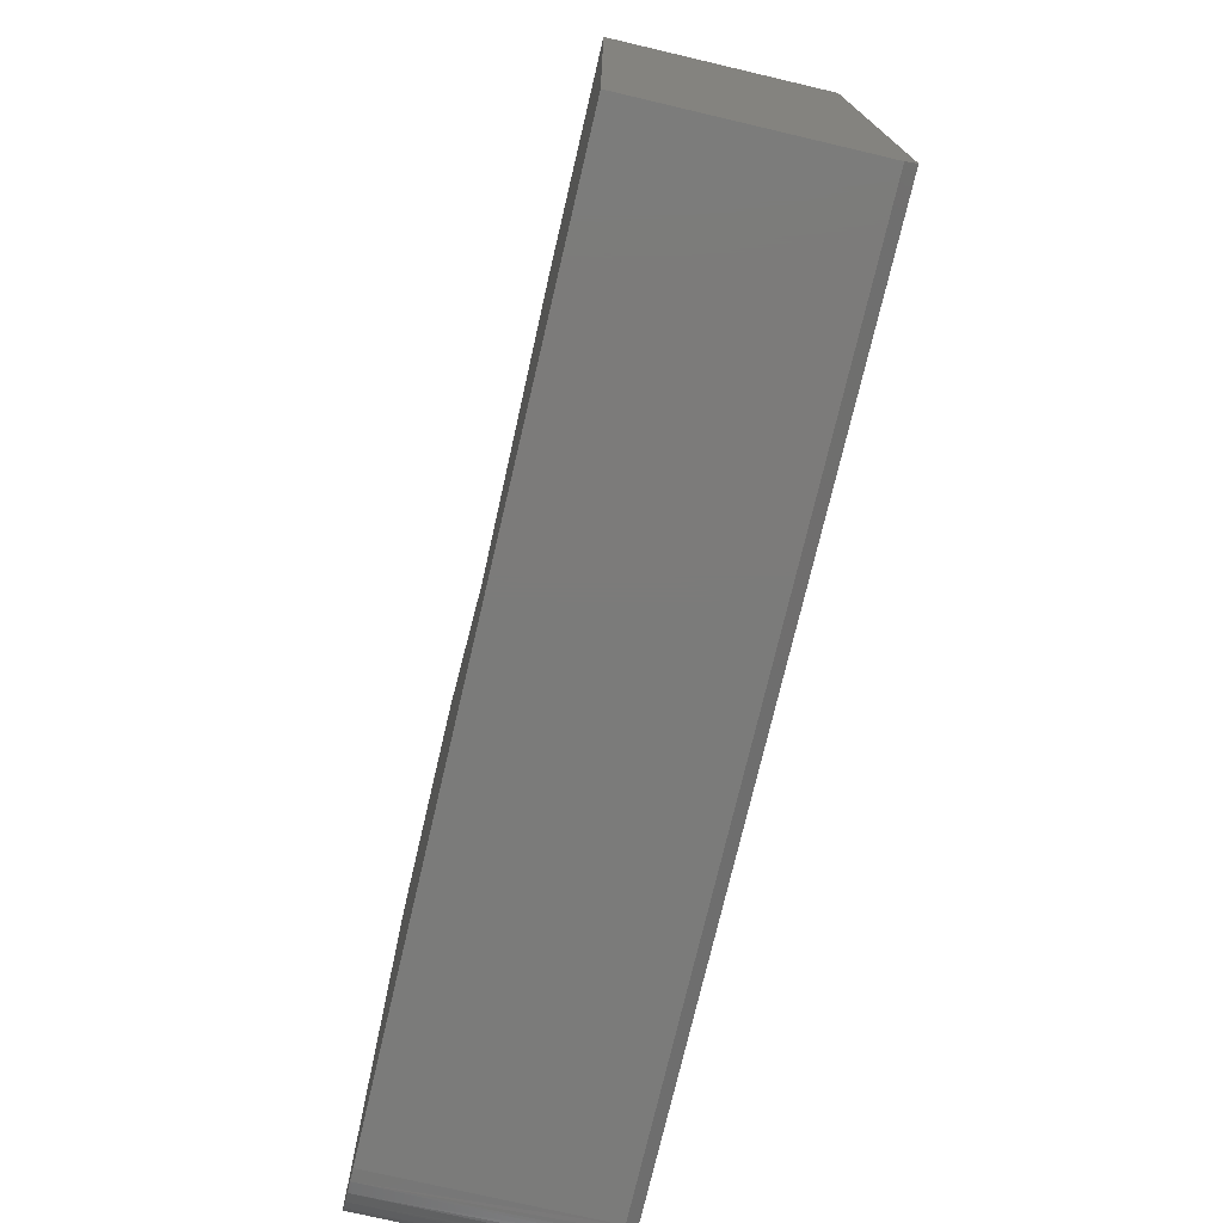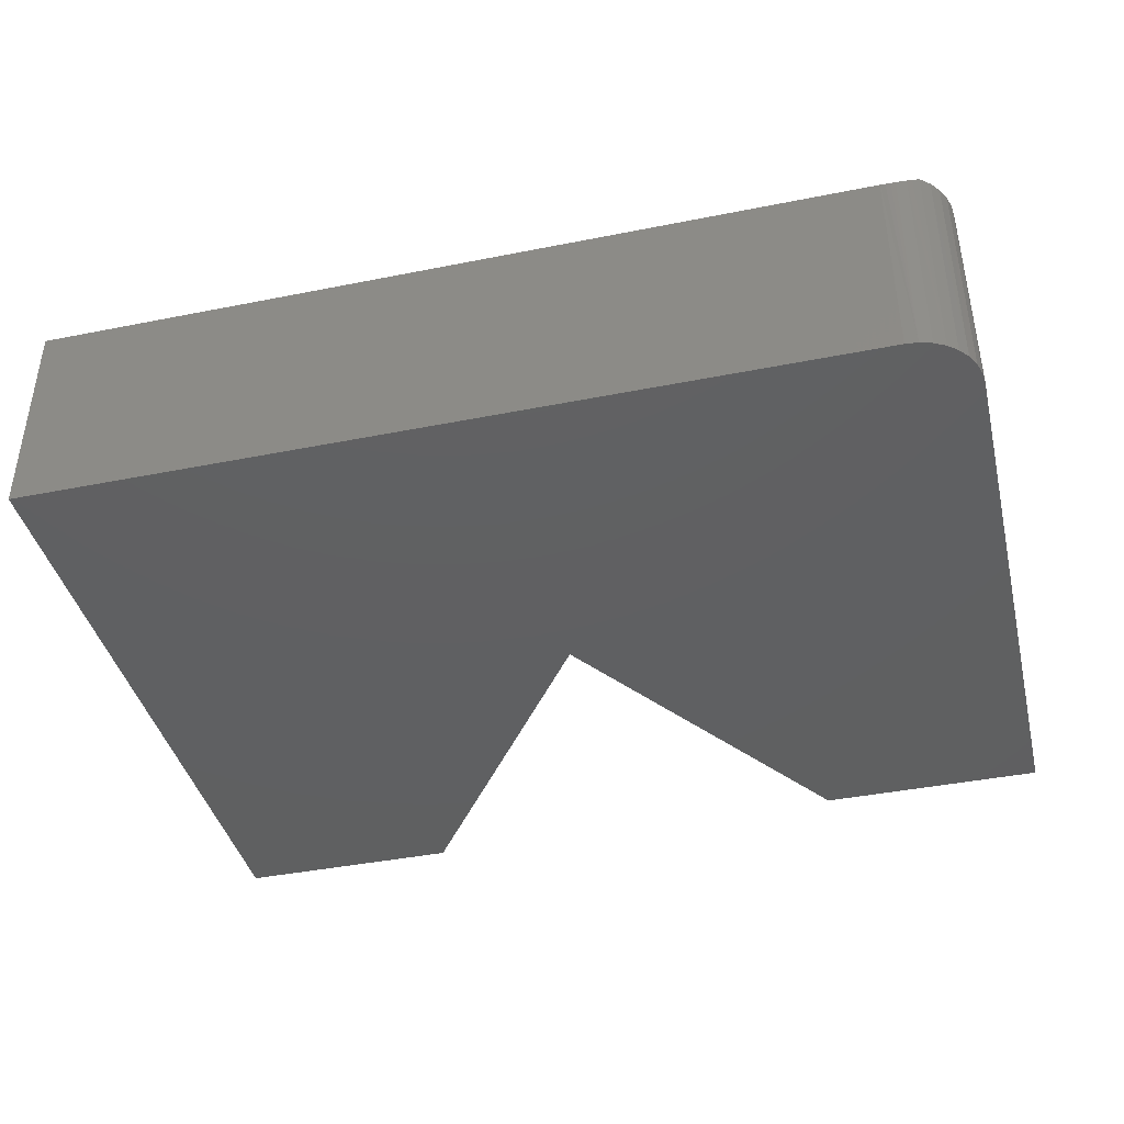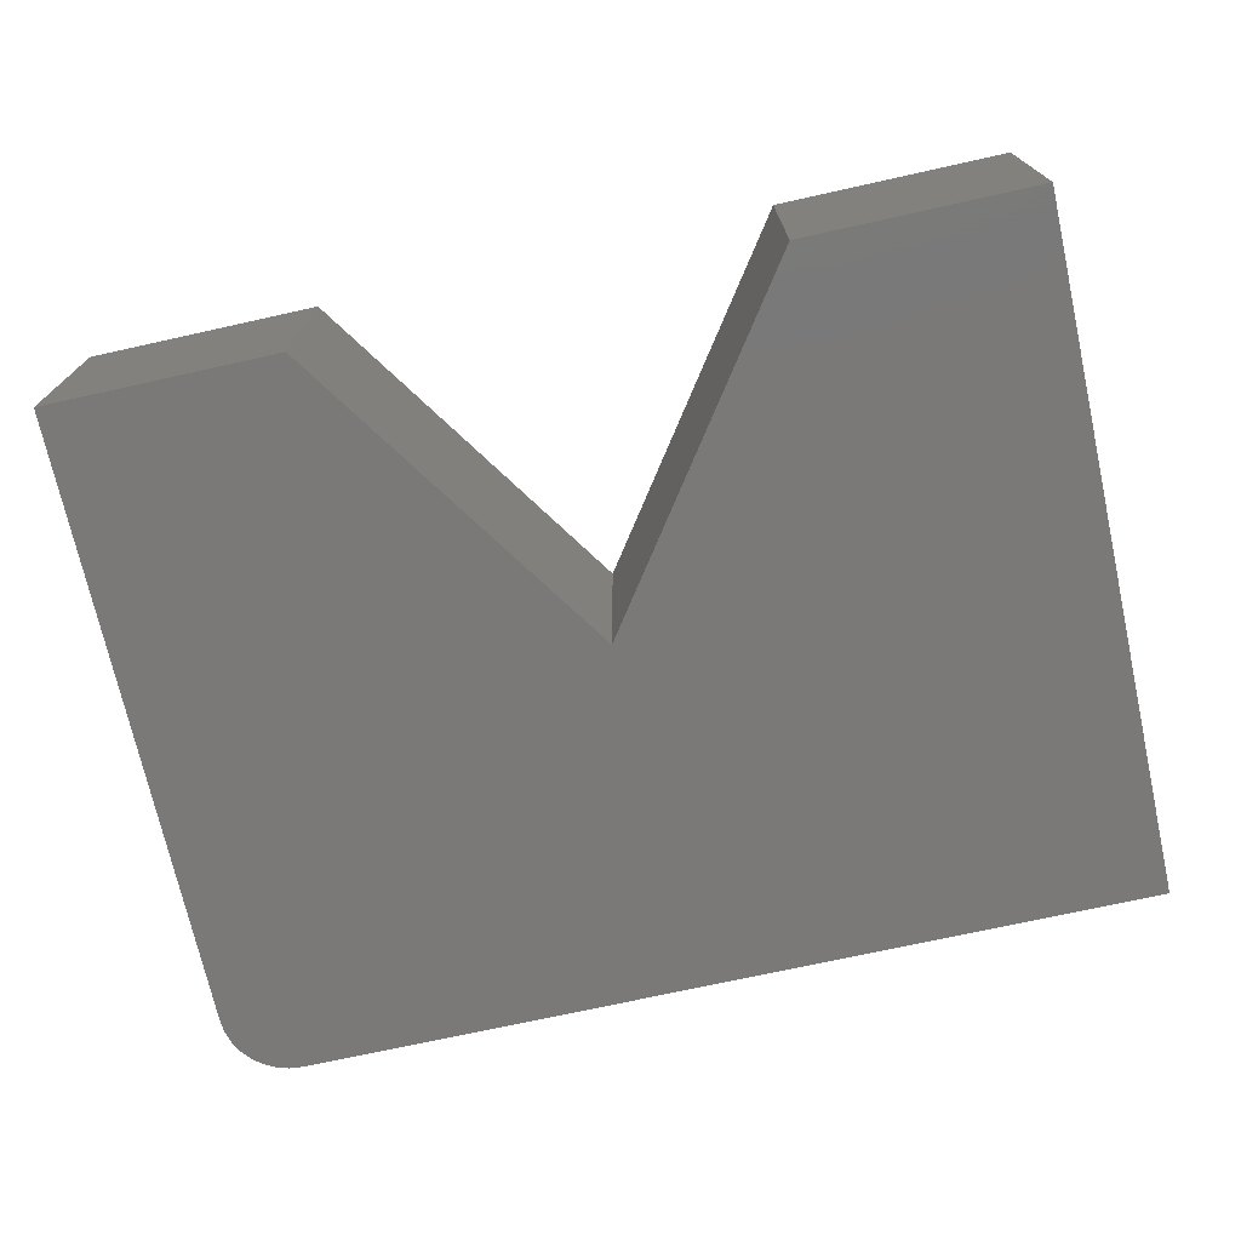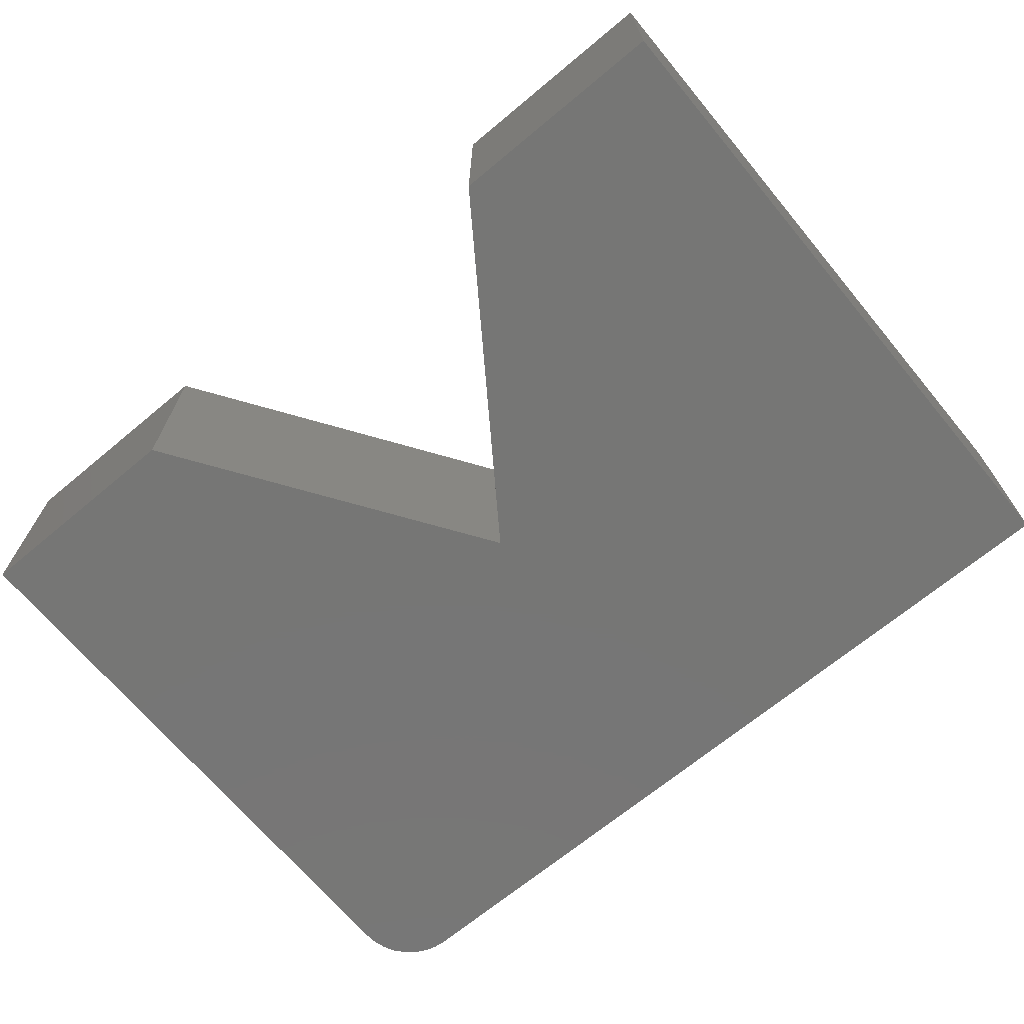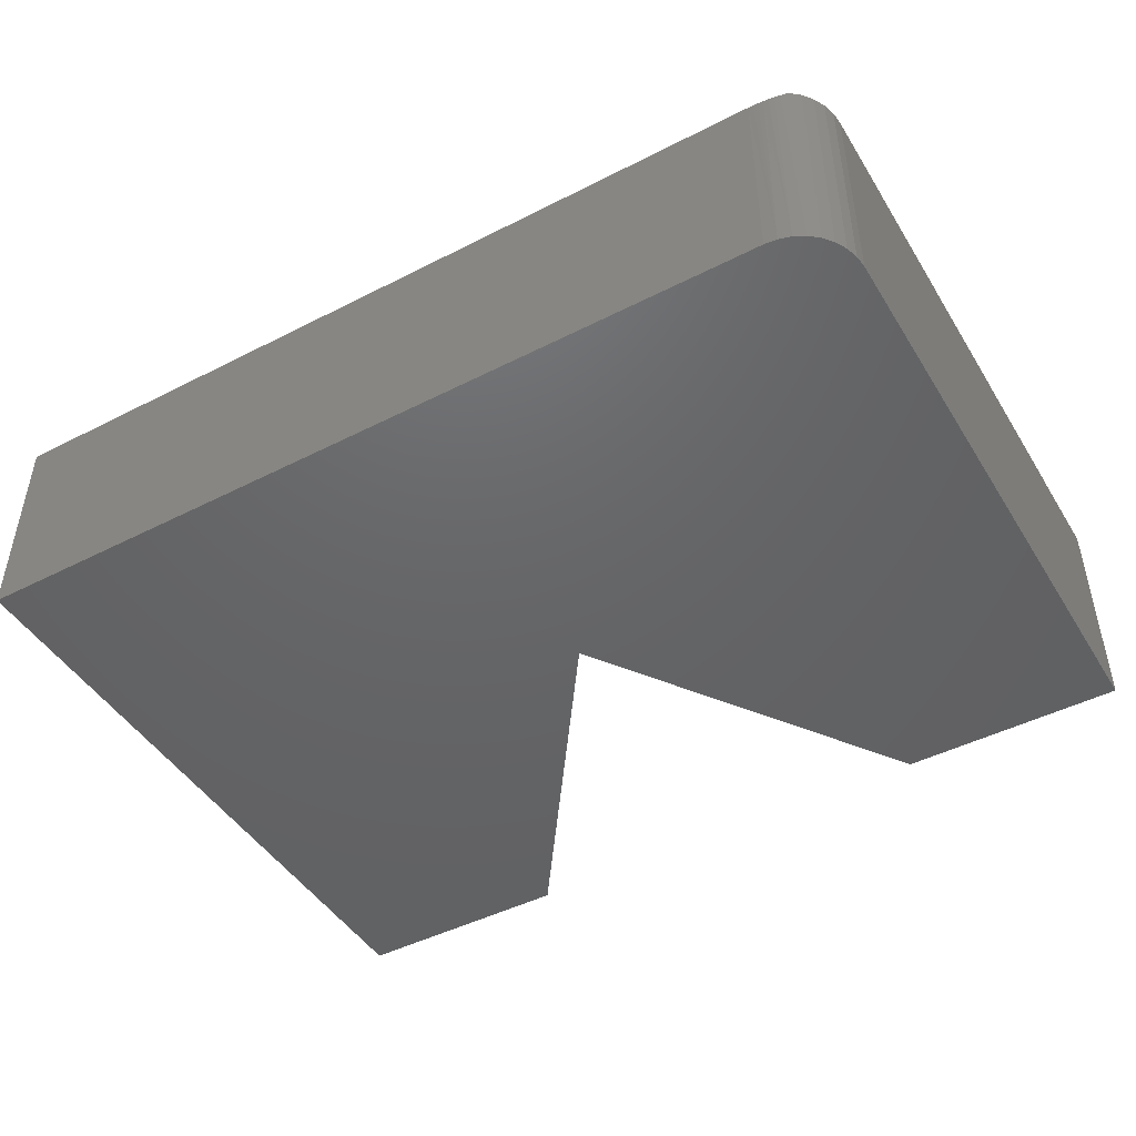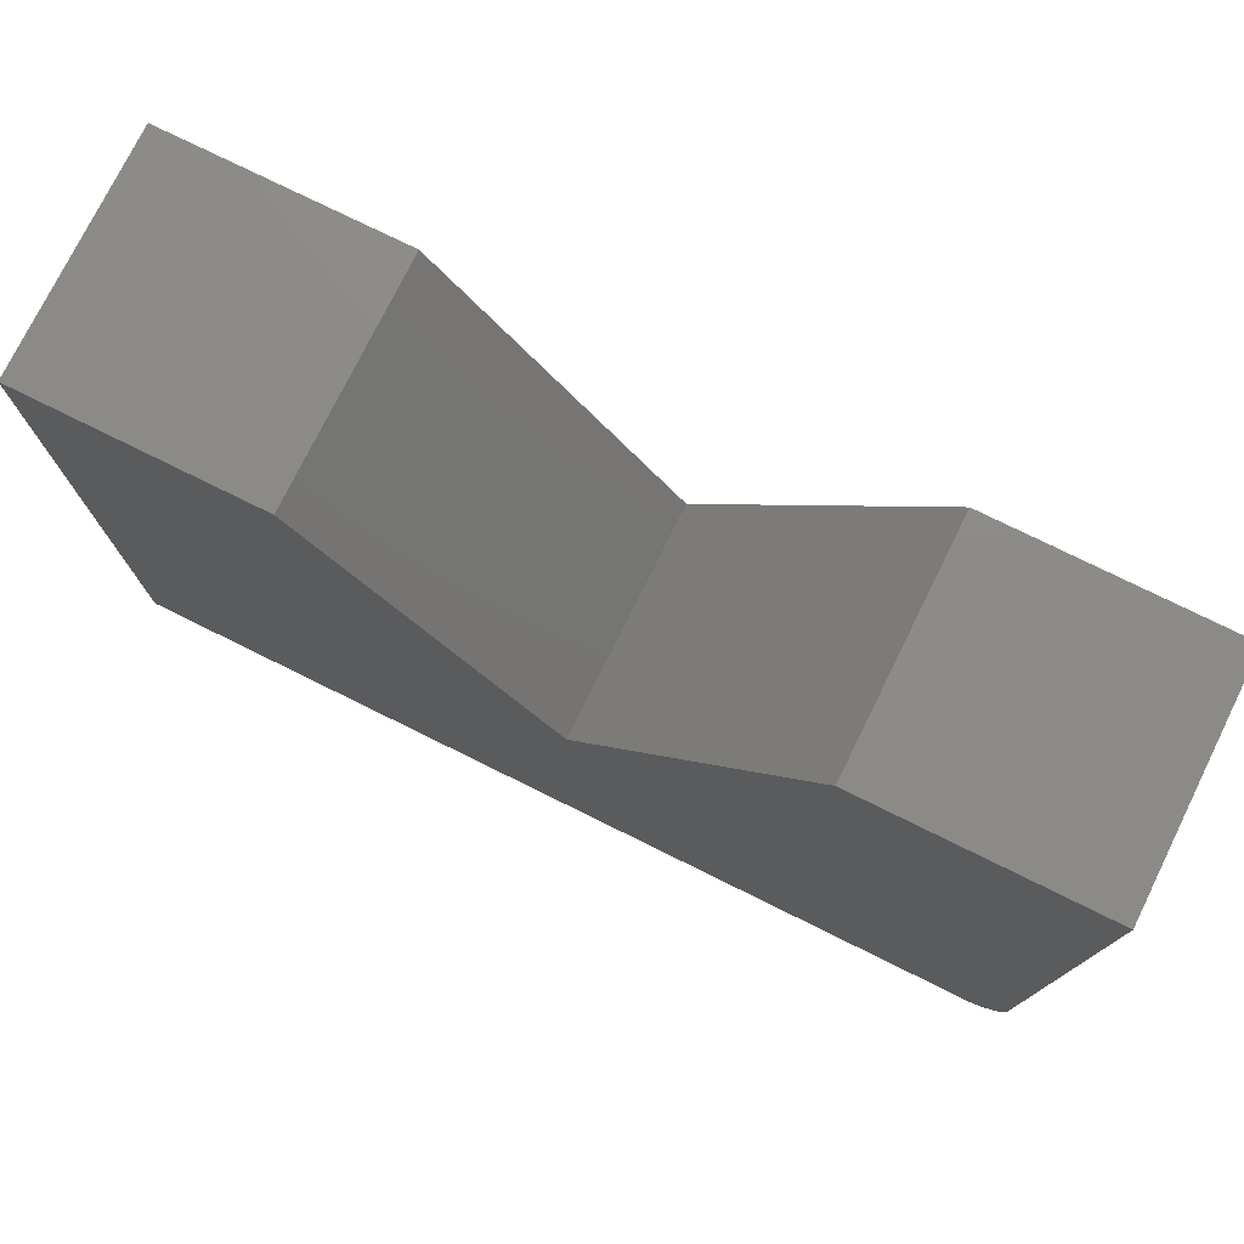
<metadata>
{"format":"stl","ext":"stl","renderer":"f3d","projection":"perspective","resolution":1024,"background":"white","views":[{"elev":-74.5,"azim":76.8,"up":"+Z"},{"elev":-40.9,"azim":-166.3,"up":"+Y"},{"elev":-72.4,"azim":12.5,"up":"+Y"},{"elev":-68.6,"azim":39.8,"up":"+Y"},{"elev":-46.3,"azim":-149.8,"up":"+Y"},{"elev":76.3,"azim":-153.7,"up":"+Z"}]}
</metadata>
<code>
# stl→obj: 35 verts, 66 faces
v -0.4244 1.523e-18 -0.4688
v 0.75 6.809e-17 -0.4688
v 0.75 -0.01562 -0.4844
v -0.375 -0.01562 -0.4844
v -0.3818 -0.01536 -0.4841
v -0.415 -0.005754 -0.4745
v -0.3885 -0.01456 -0.4833
v -0.3949 -0.01328 -0.482
v -0.4012 -0.01154 -0.4803
v -0.4083 -0.008898 -0.4776
v -0.4369 2.796e-18 -0.4581
v -0.4471 2.943e-18 -0.4452
v -0.4547 3.333e-18 -0.4306
v -0.4594 3.949e-18 -0.4148
v -0.4609 4.77e-18 -0.3984
v 0.1382 5.944e-17 -0.01275
v 0.4441 1.005e-16 0.4206
v 0.75 1.175e-16 0.4206
v -0.4609 5.024e-17 0.4206
v -0.155 6.722e-17 0.4206
v -0.4609 -0.3047 0.4206
v -0.4609 -0.3047 -0.3984
v -0.375 -0.3047 -0.4844
v 0.75 -0.3047 -0.4844
v 0.1382 -0.3047 -0.01275
v -0.4465 -0.3047 -0.4462
v -0.4358 -0.3047 -0.4592
v -0.4227 -0.3047 -0.4699
v -0.4079 -0.3047 -0.4778
v -0.3918 -0.3047 -0.4827
v 0.75 -0.3047 0.4206
v 0.4441 -0.3047 0.4206
v -0.4593 -0.3047 -0.4152
v -0.4544 -0.3047 -0.4313
v -0.155 -0.3047 0.4206
f 1 2 3
f 1 3 4
f 1 4 5
f 1 5 6
f 6 5 7
f 6 7 8
f 6 8 9
f 6 9 10
f 2 1 11
f 2 11 12
f 2 12 13
f 2 13 14
f 2 14 15
f 2 15 16
f 2 16 17
f 2 17 18
f 15 19 16
f 16 19 20
f 21 19 22
f 22 19 15
f 23 4 24
f 24 4 3
f 25 26 27
f 25 27 28
f 25 28 29
f 25 29 30
f 25 30 23
f 25 23 24
f 25 24 31
f 25 31 32
f 26 25 22
f 26 22 33
f 26 33 34
f 22 25 21
f 21 25 35
f 9 8 29
f 9 29 10
f 10 29 28
f 6 10 28
f 11 27 26
f 1 6 28
f 1 28 27
f 1 27 11
f 30 29 8
f 30 8 7
f 30 7 5
f 30 5 4
f 30 4 23
f 22 15 33
f 33 15 14
f 33 14 34
f 34 14 13
f 34 13 26
f 26 13 12
f 26 12 11
f 18 31 2
f 2 31 24
f 2 24 3
f 35 20 21
f 21 20 19
f 25 16 35
f 35 16 20
f 32 17 25
f 25 17 16
f 31 18 32
f 32 18 17

</code>
